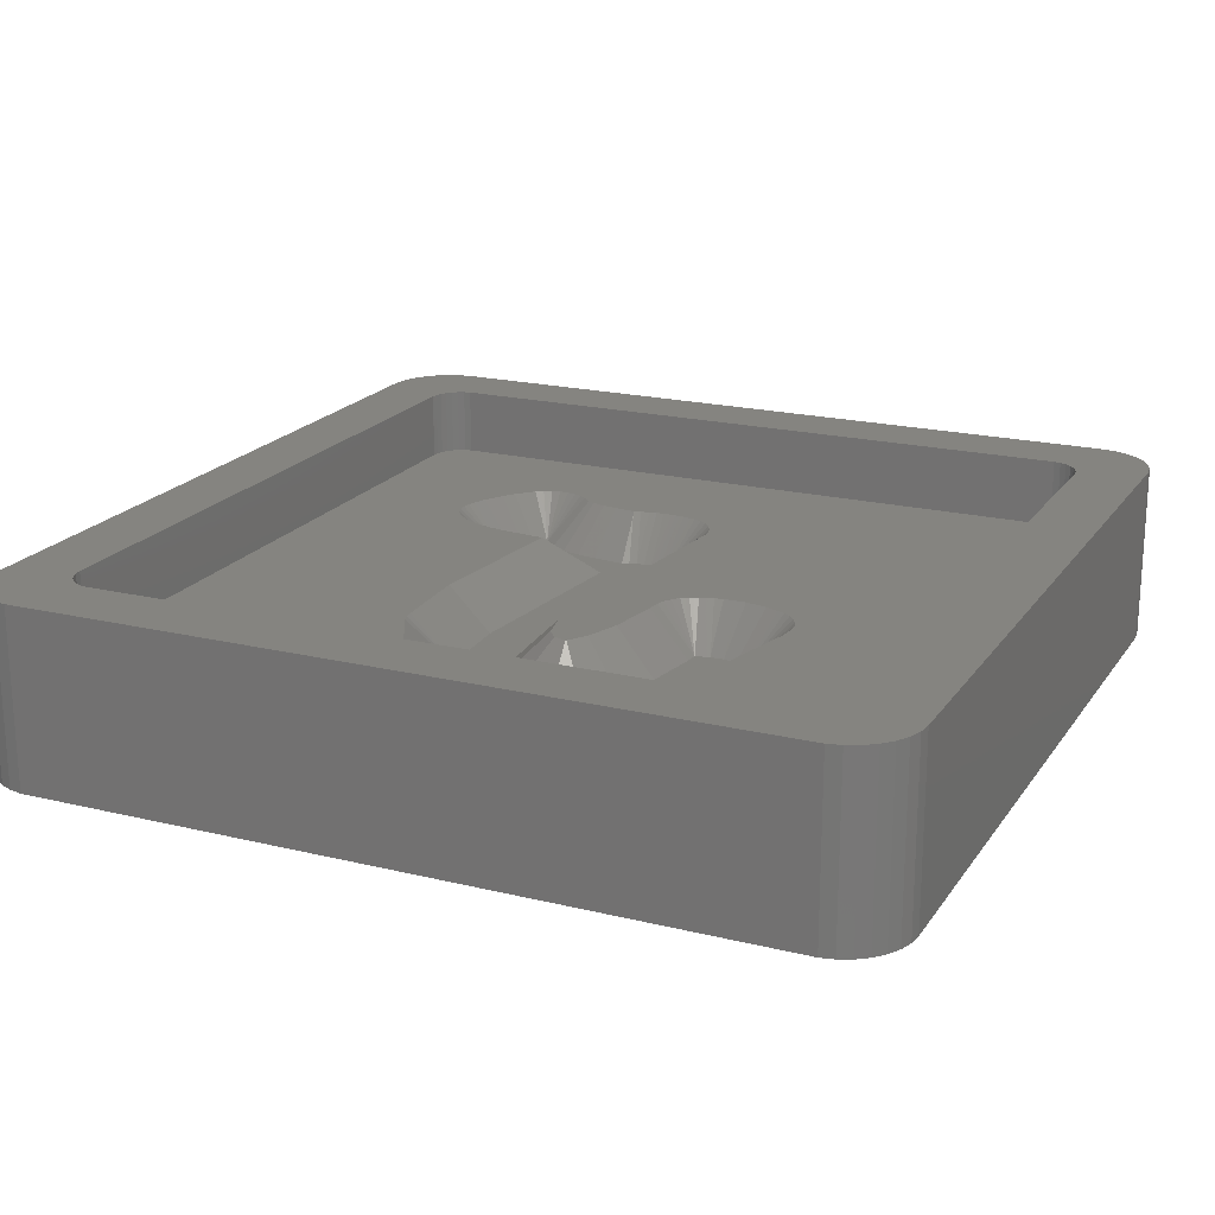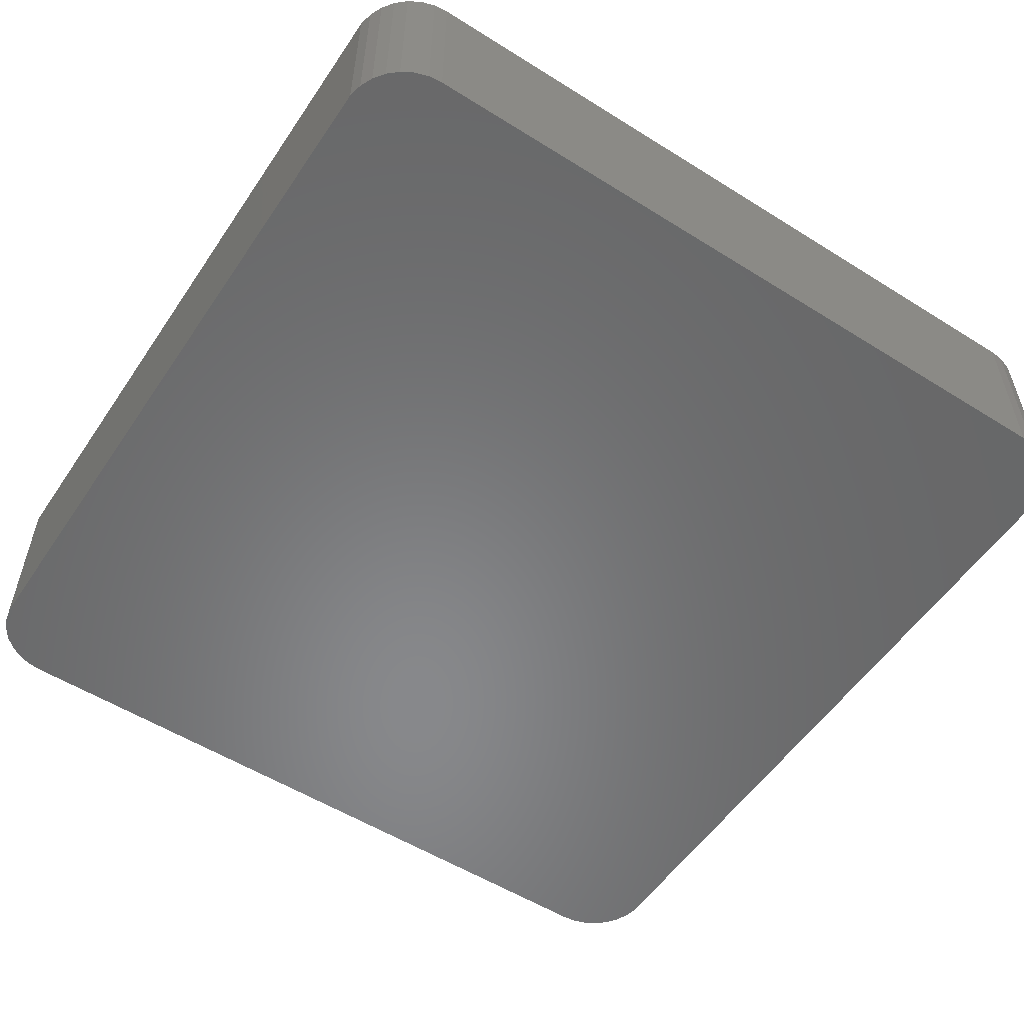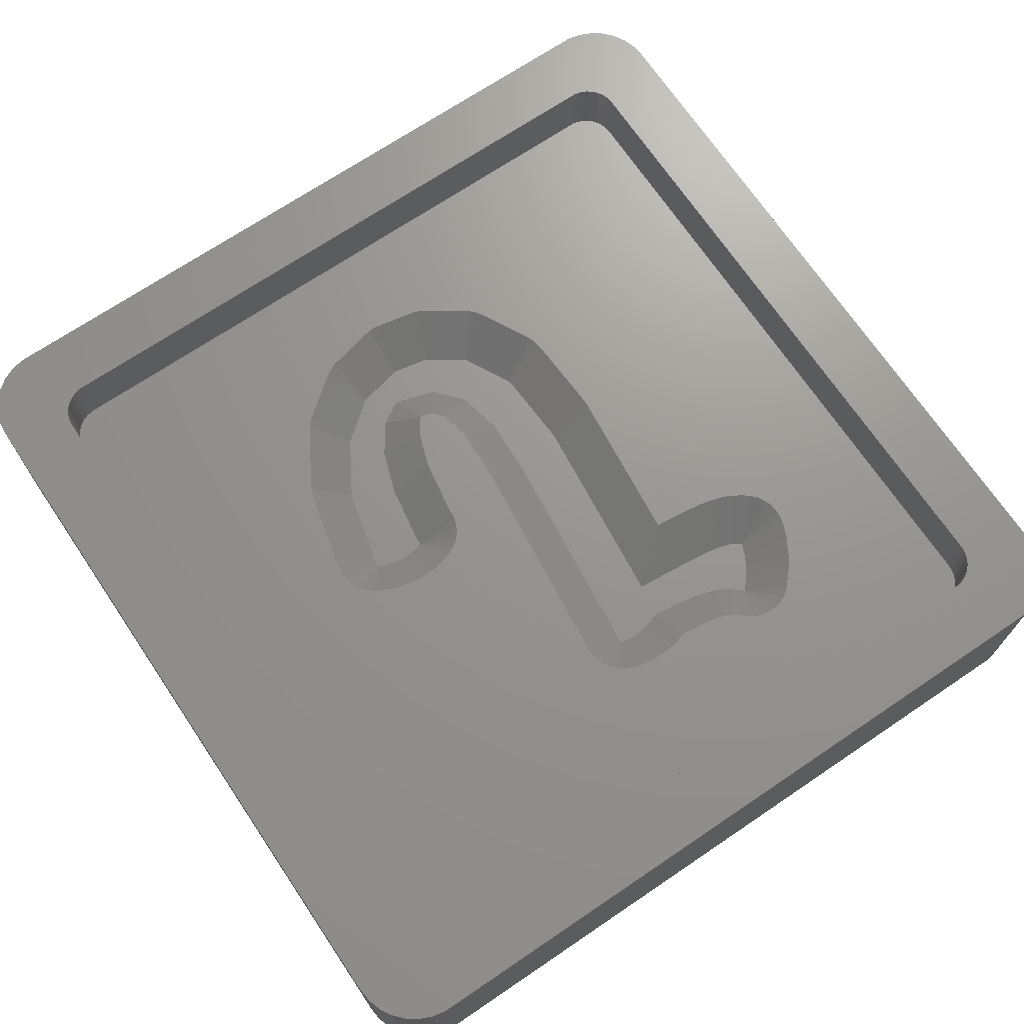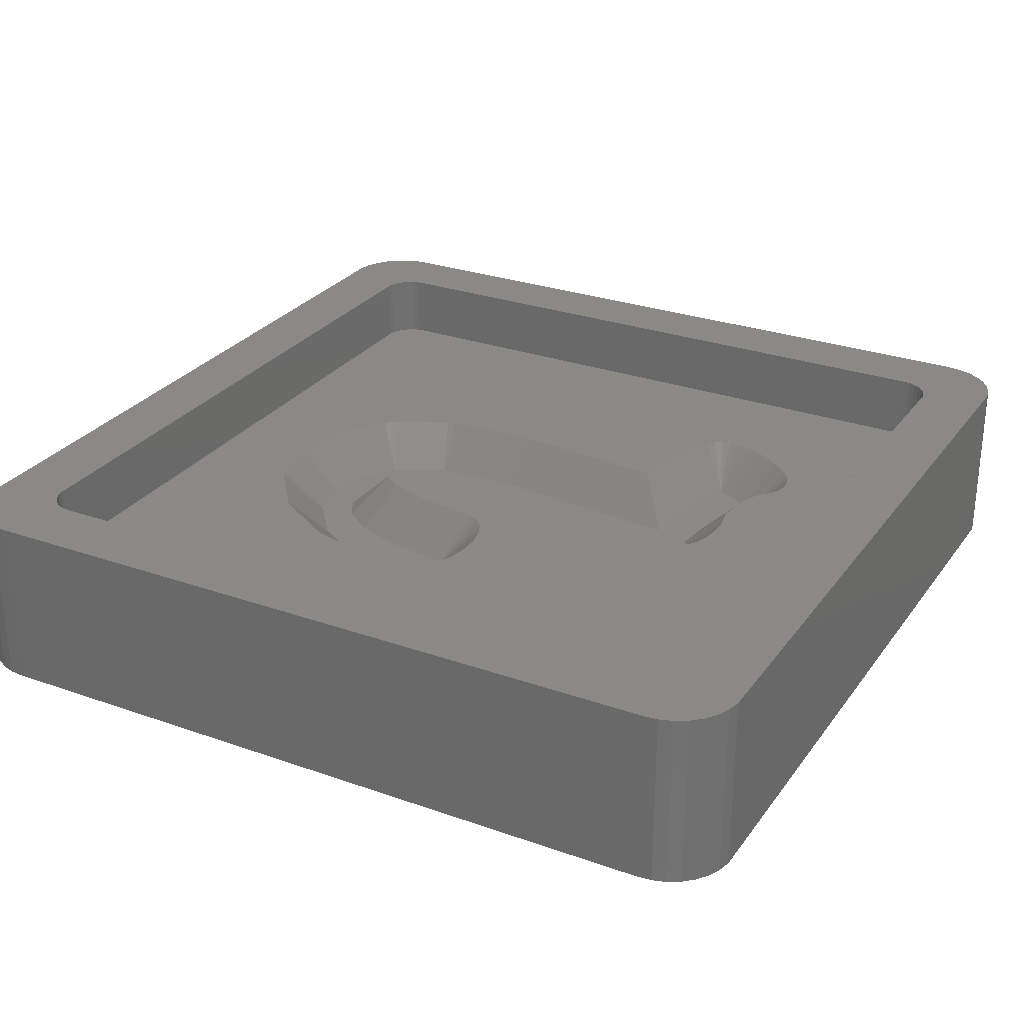
<metadata>
{"format":"stl","ext":"stl","renderer":"f3d","projection":"perspective","resolution":1024,"background":"white","views":[{"elev":19.7,"azim":24.4,"up":"+Z"},{"elev":-54.8,"azim":-123.5,"up":"+Z"},{"elev":70.5,"azim":146.0,"up":"+Z"},{"elev":27.9,"azim":118.4,"up":"+Z"}]}
</metadata>
<code>
# stl→obj: 314 verts, 624 faces
v -16.81 -19.48 0
v 16.81 -19.48 8.01
v -16.81 -19.48 8.01
v 16.81 -19.48 0
v 19.5 -16.5 8.01
v 19.5 16.5 0
v 19.5 16.5 8.01
v 19.5 -16.5 0
v -17.43 -19.35 0
v -17.43 -19.35 8.01
v 17.43 19.35 0
v 16.81 19.48 8.01
v 17.43 19.35 8.01
v 16.81 19.48 0
v 19.24 17.72 8.01
v 18.93 18.26 0
v 18.93 18.26 8.01
v 19.24 17.72 0
v 19.43 17.12 0
v 19.43 17.12 8.01
v -19.24 17.72 0
v -18.93 18.26 8.01
v -18.93 18.26 0
v -19.24 17.72 8.01
v 19.24 -17.72 8.01
v 19.43 -17.12 0
v 19.43 -17.12 8.01
v 19.24 -17.72 0
v 18 -19.1 0
v 18.51 -18.73 8.01
v 18 -19.1 8.01
v 18.51 -18.73 0
v -18 -19.1 0
v -18 -19.1 8.01
v -16.81 19.48 8.01
v -16.81 19.48 0
v 18.51 18.73 0
v 18 19.1 8.01
v 18.51 18.73 8.01
v 18 19.1 0
v -19.43 -17.12 0
v -19.5 -16.5 8.01
v -19.5 -16.5 0
v -19.43 -17.12 8.01
v -19.5 16.5 8.01
v -19.5 16.5 0
v 18.93 -18.26 8.01
v 18.93 -18.26 0
v -18.51 18.73 8.01
v -18.51 18.73 0
v -18.51 -18.73 0
v -18.93 -18.26 8.01
v -18.93 -18.26 0
v -18.51 -18.73 8.01
v -19.43 17.12 8.01
v -19.43 17.12 0
v 16.21 15.88 8.01
v 16.5 15 8.01
v 16.5 -15 8.01
v 16.47 -15.31 8.01
v 16 16.11 8.01
v 16.37 -15.61 8.01
v 16.21 -15.88 8.01
v 15.75 16.3 8.01
v 16.47 15.31 8.01
v 16.37 15.61 8.01
v 15.46 16.43 8.01
v 15.16 16.49 8.01
v -15.16 16.49 8.01
v -16 16.11 8.01
v -16.21 15.88 8.01
v -18 19.1 8.01
v -17.43 19.35 8.01
v -15.75 16.3 8.01
v -15.46 16.43 8.01
v 16 -16.11 8.01
v 17.43 -19.35 8.01
v 15.75 -16.3 8.01
v 15.46 -16.43 8.01
v 15.16 -16.49 8.01
v -15.16 -16.49 8.01
v -15.46 -16.43 8.01
v -15.75 -16.3 8.01
v -16 -16.11 8.01
v -16.21 -15.88 8.01
v -16.37 -15.61 8.01
v -16.47 -15.31 8.01
v -16.5 -15 8.01
v -16.5 15 8.01
v -16.37 15.61 8.01
v -16.47 15.31 8.01
v -19.24 -17.72 8.01
v 17.43 -19.35 0
v -17.43 19.35 0
v -18 19.1 0
v -19.24 -17.72 0
v 16.5 15 4.95
v 16.47 15.31 4.95
v 15.16 -16.49 4.95
v -15.16 -16.49 4.95
v 15.16 16.49 4.95
v 15.46 16.43 4.95
v 16.5 -15 4.95
v -15.16 16.49 4.95
v 16.21 15.88 4.95
v 16 16.11 4.95
v 16 -16.11 4.95
v 15.75 -16.3 4.95
v -16.5 -15 4.95
v -16.47 -15.31 4.95
v -15.46 -16.43 4.95
v -16.5 15 4.95
v -16 16.11 4.95
v -15.75 16.3 4.95
v 15.75 16.3 4.95
v 16.37 15.61 4.95
v 16.37 -15.61 4.95
v 16.47 -15.31 4.95
v -15.75 -16.3 4.95
v -16.47 15.31 4.95
v -15.46 16.43 4.95
v 15.46 -16.43 4.95
v -16.21 -15.88 4.95
v -16 -16.11 4.95
v -16.37 15.61 4.95
v -16.21 15.88 4.95
v 16.21 -15.88 4.95
v -16.37 -15.61 4.95
v -1.075 8.656 3
v -0.8784 8.416 3
v -0.8592 8.594 3
v -1.3 8.696 3
v -1.519 8.716 3
v -1.054 6.789 3
v -1.72 8.722 3
v -2.073 8.701 3
v -2.421 8.642 3
v -3.442 6.789 3
v -1.997 -1.936 3
v -2.759 8.546 3
v 6.58 -1.454 3
v 7.121 -2.075 3
v 7.169 -1.687 3
v 7.114 -2.131 3
v 5.978 -1.319 3
v 4.669 -2.075 3
v 6.466 -4.699 3
v 4.239 -4.699 3
v 5.361 -1.32 3
v 6.202 -5.746 3
v 5.592 -6.761 3
v 4.725 -1.492 3
v 3.52 -6.761 3
v 4.747 -8.166 3
v 4.659 -8.313 3
v 4.007 -8.822 3
v 2.555 -8.166 3
v 2.703 -9.843 3
v 1.391 -8.822 3
v 0.5578 -10.35 3
v -0.5095 -8.242 3
v -1.211 -10.02 3
v -2.96 -8.822 3
v -1.647 -6.931 3
v -3.951 -6.931 3
v -2.112 -4.844 3
v -4.348 -1.936 3
v -4.414 -2.575 3
v -3.081 8.416 3
v -4.208 -6.437 3
v -4.293 -4.844 3
v -4.553 8.594 3
v -5.886 7.011 3
v -5.512 8.759 3
v -6.372 9.021 3
v -7.054 7.132 3
v -7.108 9.403 3
v -8.14 9.437 3
v -7.692 9.928 3
v -8.165 9.403 3
v -8.448 9.021 3
v -7.932 7.275 3
v -8.522 8.92 3
v -8.615 8.759 3
v -8.71 8.594 3
v -8.586 7.48 3
v -8.812 8.416 3
v -8.837 8.373 3
v -9.081 7.789 3
v -3.268 -8.242 3
v -2.97 -8.815 3
v -10.59 9.209 4.95
v -10.62 9.166 4.95
v -10.86 8.582 4.95
v -10.86 6.996 4.95
v -10.99 7.383 4.95
v -8.136 5.336 4.95
v -7.257 5.193 4.95
v -9.189 5.625 4.95
v -9.561 5.791 4.95
v -10.99 8.194 4.95
v -5.575 5.025 4.95
v -6.09 5.071 4.95
v -8.534 5.42 4.95
v -10.06 6.1 4.95
v -10.39 6.34 4.95
v -10.66 6.643 4.95
v -11.03 7.789 4.95
v 1.029 8.01 4.95
v 0.8531 6.383 4.95
v -5.642 10.84 4.95
v -5.031 10.65 4.95
v -10.1 10.07 4.95
v -10.3 9.714 4.95
v -10.03 10.17 4.95
v -10.4 9.552 4.95
v -9.743 10.55 4.95
v -5.983 11.01 4.95
v -9.445 10.89 4.95
v -8.997 11.38 4.95
v -7.09 11.78 4.95
v -7.488 11.87 4.95
v -6.387 11.38 4.95
v -6.717 11.62 4.95
v -7.896 11.87 4.95
v -8.295 11.78 4.95
v -8.667 11.62 4.95
v -9.717 10.58 4.95
v -4.349 10.53 4.95
v -3.318 10.27 4.808
v -3.329 10.41 4.95
v -10.49 9.387 4.95
v -0.0851 -1.953 4.913
v -0.0479 -1.954 4.95
v -6.298 -1.936 4.95
v 0.7184 9.74 4.95
v 0.4456 10.04 4.95
v -0.8716 10.6 4.95
v -1.096 10.63 4.95
v 1.048 8.184 4.95
v 0.1158 10.28 4.95
v 1.091 8.594 4.95
v 1.048 8.999 4.95
v -0.2566 10.45 4.95
v -2.625 10.58 4.95
v -3.024 10.5 4.95
v 0.9222 9.387 4.95
v 1.048 8.188 4.95
v -0.4729 10.51 4.95
v -2.277 10.64 4.95
v -1.516 10.66 4.95
v -1.924 10.66 4.95
v -1.315 10.66 4.95
v -3.935 -10.51 4.95
v -2.186 -11.71 4.95
v -1.814 -11.87 4.95
v 1.16 -12.2 4.95
v 3.306 -11.7 4.95
v -1.415 -11.96 4.95
v 0.7616 -12.29 4.95
v 0.354 -12.29 4.95
v 3.678 -11.53 4.95
v 4.008 -11.29 4.95
v 5.312 -10.27 4.95
v 1.161 -6.714 4.95
v 0.5836 -6.537 4.95
v -4.751 -9.609 4.95
v -5.05 -9.035 4.95
v -3.945 -10.5 4.95
v -4.548 -9.962 4.95
v -4.275 -10.26 4.95
v 0.1523 -6.04 4.95
v -5.732 -7.724 4.95
v 1.778 -5.854 4.95
v 2.34 -4.243 4.95
v 7.984 -6.539 4.95
v 8.11 -6.152 4.95
v 8.374 -5.105 4.95
v 7.78 -6.893 4.95
v 7.17 -7.907 4.95
v 6.324 -9.312 4.95
v 1.205 -6.689 4.95
v 5.963 -9.762 4.95
v 6.236 -9.459 4.95
v 2.753 -1.724 4.95
v 9.021 -2.537 4.95
v 9.028 -2.481 4.95
v 3.147 -0.3461 4.95
v 2.943 -0.6991 4.95
v 7.771 0.1673 4.95
v 7.183 0.4009 4.95
v 9.076 -1.282 4.95
v 8.95 -0.8941 4.95
v 2.775 -1.492 4.95
v 9.119 -1.687 4.95
v 6.581 0.5356 4.95
v 8.474 -0.2381 4.95
v 8.144 0.001508 4.95
v 5.774 0.6203 4.95
v 5.157 0.6197 4.95
v 4.122 0.3623 4.95
v 3.75 0.1965 4.95
v 2.817 -1.087 4.95
v 9.076 -2.093 4.95
v 3.42 -0.04312 4.95
v 8.746 -0.5411 4.95
v 6.182 0.6203 4.95
v 4.758 0.5349 4.95
v -6.364 -2.575 4.95
v -6.243 -4.844 4.95
v -0.1551 -4.661 4.95
v -6.158 -6.437 4.95
v -5.989 -7.23 4.95
v -6.115 -6.842 4.95
f 1 2 3
f 2 1 4
f 5 6 7
f 6 5 8
f 9 3 10
f 3 9 1
f 11 12 13
f 12 11 14
f 15 16 17
f 16 15 18
f 7 19 20
f 19 7 6
f 21 22 23
f 22 21 24
f 25 26 27
f 26 25 28
f 27 8 5
f 8 27 26
f 29 30 31
f 30 29 32
f 33 10 34
f 10 33 9
f 14 35 12
f 35 14 36
f 20 18 15
f 18 20 19
f 37 38 39
f 38 37 40
f 40 13 38
f 13 40 11
f 17 37 39
f 37 17 16
f 41 42 43
f 42 41 44
f 43 45 46
f 45 43 42
f 47 28 25
f 28 47 48
f 30 48 47
f 48 30 32
f 23 49 50
f 49 23 22
f 51 52 53
f 52 51 54
f 46 55 56
f 55 46 45
f 57 7 20
f 7 58 5
f 57 20 15
f 59 5 58
f 57 15 17
f 60 5 59
f 61 17 39
f 62 5 60
f 61 39 38
f 63 5 62
f 61 38 13
f 5 63 27
f 64 13 12
f 27 63 25
f 25 63 47
f 7 65 58
f 7 66 65
f 7 57 66
f 17 61 57
f 13 64 61
f 12 67 64
f 12 68 67
f 12 69 68
f 70 22 71
f 22 70 49
f 49 70 72
f 72 70 73
f 74 73 70
f 73 74 35
f 75 35 74
f 69 35 75
f 35 69 12
f 76 47 63
f 47 76 30
f 30 76 31
f 31 76 77
f 78 77 76
f 77 78 2
f 79 2 78
f 80 2 79
f 81 2 80
f 81 3 2
f 82 3 81
f 83 3 82
f 10 83 84
f 52 84 85
f 42 85 86
f 42 86 87
f 42 87 88
f 89 45 88
f 24 71 22
f 42 88 45
f 55 71 24
f 85 42 44
f 45 71 55
f 83 10 3
f 71 45 90
f 84 34 10
f 90 45 91
f 84 54 34
f 91 45 89
f 84 52 54
f 85 92 52
f 85 44 92
f 93 31 77
f 31 93 29
f 4 77 2
f 77 4 93
f 94 72 73
f 72 94 95
f 36 73 35
f 73 36 94
f 95 49 72
f 49 95 50
f 51 34 54
f 34 51 33
f 4 8 26
f 43 8 4
f 4 26 28
f 8 43 6
f 4 28 48
f 6 14 19
f 4 48 32
f 19 14 18
f 4 32 29
f 18 14 16
f 4 29 93
f 16 14 37
f 37 14 40
f 40 14 11
f 43 4 1
f 46 6 43
f 43 1 9
f 6 46 14
f 43 9 33
f 14 46 36
f 43 33 51
f 36 46 94
f 43 51 53
f 94 46 95
f 43 53 96
f 95 46 50
f 43 96 41
f 50 46 23
f 23 46 21
f 21 46 56
f 96 44 41
f 44 96 92
f 56 24 21
f 24 56 55
f 53 92 96
f 92 53 52
f 97 65 98
f 65 97 58
f 99 81 80
f 81 99 100
f 101 67 68
f 67 101 102
f 103 58 97
f 58 103 59
f 104 68 69
f 68 104 101
f 105 61 106
f 61 105 57
f 107 78 76
f 78 107 108
f 87 109 88
f 109 87 110
f 100 82 81
f 82 100 111
f 88 112 89
f 112 88 109
f 113 74 70
f 74 113 114
f 102 64 67
f 64 102 115
f 115 61 64
f 61 115 106
f 116 57 105
f 57 116 66
f 98 66 116
f 66 98 65
f 117 60 118
f 60 117 62
f 111 83 82
f 83 111 119
f 89 120 91
f 120 89 112
f 121 69 75
f 69 121 104
f 114 75 74
f 75 114 121
f 118 59 103
f 59 118 60
f 108 79 78
f 79 108 122
f 122 80 79
f 80 122 99
f 84 123 85
f 123 84 124
f 91 125 90
f 125 91 120
f 90 126 71
f 126 90 125
f 71 113 70
f 113 71 126
f 127 62 117
f 62 127 63
f 107 63 127
f 63 107 76
f 86 110 87
f 110 86 128
f 85 128 86
f 128 85 123
f 119 84 83
f 84 119 124
f 129 130 131
f 132 130 129
f 133 130 132
f 130 133 134
f 135 134 133
f 136 134 135
f 137 134 136
f 134 138 139
f 140 134 137
f 141 142 143
f 141 144 142
f 145 144 141
f 144 146 147
f 144 145 146
f 148 147 146
f 146 145 149
f 150 148 151
f 146 149 152
f 147 148 150
f 153 151 148
f 151 153 154
f 154 153 155
f 155 153 156
f 157 156 153
f 156 157 158
f 159 158 157
f 159 160 158
f 161 160 159
f 161 162 160
f 163 161 164
f 165 164 166
f 134 140 138
f 161 163 162
f 167 139 138
f 139 168 166
f 138 140 169
f 168 139 167
f 170 166 171
f 172 138 169
f 173 172 174
f 172 173 138
f 175 173 174
f 175 176 173
f 177 176 175
f 178 177 179
f 180 177 178
f 181 177 180
f 182 177 181
f 177 182 176
f 183 182 181
f 184 182 183
f 185 182 184
f 182 185 186
f 187 186 185
f 188 186 187
f 186 188 189
f 163 190 191
f 164 190 163
f 166 170 165
f 164 165 190
f 166 168 171
f 192 188 187
f 188 192 193
f 194 188 193
f 188 194 189
f 195 189 196
f 197 176 182
f 176 197 198
f 199 186 200
f 189 194 201
f 173 202 138
f 202 173 203
f 186 204 182
f 204 186 199
f 205 186 189
f 186 205 200
f 206 189 207
f 189 201 208
f 176 203 173
f 203 176 198
f 197 182 204
f 205 189 206
f 207 189 195
f 196 189 208
f 134 209 130
f 209 134 210
f 211 174 212
f 174 211 175
f 183 213 214
f 215 183 181
f 183 215 213
f 214 184 183
f 184 214 216
f 217 181 180
f 181 217 215
f 218 175 211
f 175 218 177
f 219 179 220
f 179 219 178
f 221 222 179
f 179 218 223
f 218 179 177
f 223 224 179
f 179 225 226
f 179 226 227
f 228 180 178
f 180 228 217
f 224 221 179
f 179 222 225
f 179 227 220
f 178 219 228
f 229 230 231
f 172 230 229
f 230 172 169
f 232 187 185
f 187 232 192
f 216 185 184
f 185 216 232
f 212 172 229
f 172 212 174
f 233 134 139
f 210 233 234
f 233 210 134
f 167 202 235
f 202 167 138
f 236 237 131
f 132 238 239
f 238 132 129
f 209 240 130
f 237 241 131
f 242 243 131
f 241 244 131
f 137 245 246
f 230 137 246
f 137 230 140
f 230 246 231
f 247 236 131
f 243 247 131
f 130 248 131
f 248 130 240
f 248 242 131
f 249 131 244
f 131 249 129
f 249 238 129
f 245 136 250
f 136 245 137
f 135 251 252
f 252 136 135
f 136 252 250
f 253 132 239
f 132 253 133
f 169 140 230
f 133 251 135
f 251 133 253
f 254 162 163
f 162 254 255
f 256 162 255
f 158 257 258
f 257 158 160
f 259 162 256
f 260 257 160
f 260 160 261
f 259 160 162
f 160 259 261
f 258 262 158
f 262 263 158
f 156 263 264
f 263 156 158
f 161 265 266
f 265 161 159
f 190 267 191
f 267 190 268
f 269 163 191
f 163 269 254
f 270 191 267
f 271 191 270
f 269 191 271
f 164 266 272
f 266 164 161
f 165 268 190
f 268 165 273
f 274 148 275
f 148 274 153
f 276 277 150
f 147 277 278
f 277 147 150
f 151 279 150
f 279 151 280
f 279 276 150
f 154 280 151
f 280 154 281
f 282 153 274
f 153 282 157
f 265 157 282
f 157 265 159
f 283 284 155
f 155 281 154
f 281 155 284
f 155 264 283
f 264 155 156
f 275 146 285
f 146 275 148
f 144 278 286
f 278 144 147
f 144 287 142
f 287 144 286
f 152 288 289
f 141 290 291
f 290 141 143
f 292 293 143
f 285 152 294
f 152 285 146
f 295 292 143
f 296 141 291
f 141 296 145
f 297 298 143
f 149 299 300
f 299 149 145
f 152 301 302
f 152 303 294
f 152 289 303
f 304 295 143
f 142 304 143
f 304 142 287
f 152 302 305
f 152 305 288
f 306 297 143
f 296 307 145
f 308 152 149
f 152 308 301
f 149 300 308
f 293 306 143
f 145 307 299
f 298 290 143
f 235 168 167
f 168 235 309
f 310 168 309
f 168 310 171
f 233 311 234
f 139 311 233
f 311 139 166
f 312 171 310
f 171 312 170
f 170 273 165
f 273 170 313
f 314 170 312
f 313 170 314
f 166 272 311
f 272 166 164
f 203 235 202
f 198 235 203
f 197 235 198
f 101 97 98
f 97 295 103
f 101 98 116
f 304 103 295
f 101 116 105
f 287 103 304
f 101 105 106
f 286 103 287
f 101 106 115
f 278 103 286
f 101 115 102
f 277 103 278
f 243 97 101
f 276 103 277
f 279 103 276
f 97 292 295
f 97 293 292
f 97 306 293
f 97 297 306
f 97 298 297
f 97 290 298
f 97 291 290
f 97 242 291
f 291 242 296
f 248 296 242
f 240 296 248
f 209 296 240
f 296 209 307
f 210 307 209
f 300 210 308
f 301 210 302
f 234 285 294
f 234 294 303
f 285 234 275
f 275 311 274
f 272 274 311
f 302 210 305
f 308 210 301
f 299 210 300
f 307 210 299
f 97 243 242
f 101 247 243
f 101 236 247
f 101 237 236
f 101 241 237
f 101 244 241
f 101 249 244
f 101 238 249
f 101 239 238
f 101 253 239
f 221 253 101
f 253 221 251
f 251 221 252
f 224 252 221
f 252 224 250
f 250 224 245
f 229 245 223
f 246 229 231
f 245 229 246
f 212 223 211
f 211 223 218
f 229 223 212
f 223 245 224
f 104 221 101
f 221 104 222
f 112 217 228
f 217 112 215
f 112 216 214
f 216 112 232
f 232 112 192
f 194 112 201
f 193 112 194
f 192 112 193
f 213 112 214
f 215 112 213
f 112 228 104
f 219 104 228
f 220 104 219
f 227 104 220
f 226 104 227
f 225 104 226
f 222 104 225
f 280 103 279
f 281 103 280
f 103 99 118
f 118 99 117
f 127 99 107
f 108 99 122
f 107 99 108
f 117 99 127
f 103 281 99
f 284 99 281
f 283 99 284
f 264 99 283
f 263 99 264
f 262 99 263
f 258 99 262
f 257 99 258
f 260 99 257
f 261 99 260
f 100 261 259
f 100 259 256
f 100 254 269
f 109 273 313
f 273 109 268
f 109 310 309
f 204 235 197
f 199 235 204
f 200 235 199
f 205 235 200
f 235 205 309
f 206 309 205
f 109 309 206
f 310 109 312
f 109 206 207
f 312 109 314
f 109 207 195
f 201 112 208
f 208 112 196
f 196 112 195
f 261 100 99
f 255 100 256
f 254 100 255
f 271 100 269
f 270 100 271
f 267 100 270
f 268 100 267
f 109 195 112
f 112 104 121
f 314 109 313
f 112 121 114
f 268 109 100
f 112 114 113
f 100 109 111
f 112 113 126
f 111 109 119
f 112 126 125
f 119 109 124
f 112 125 120
f 124 109 123
f 123 109 128
f 128 109 110
f 305 210 288
f 234 288 210
f 288 234 289
f 289 234 303
f 275 234 311
f 266 274 272
f 274 266 282
f 282 266 265

</code>
